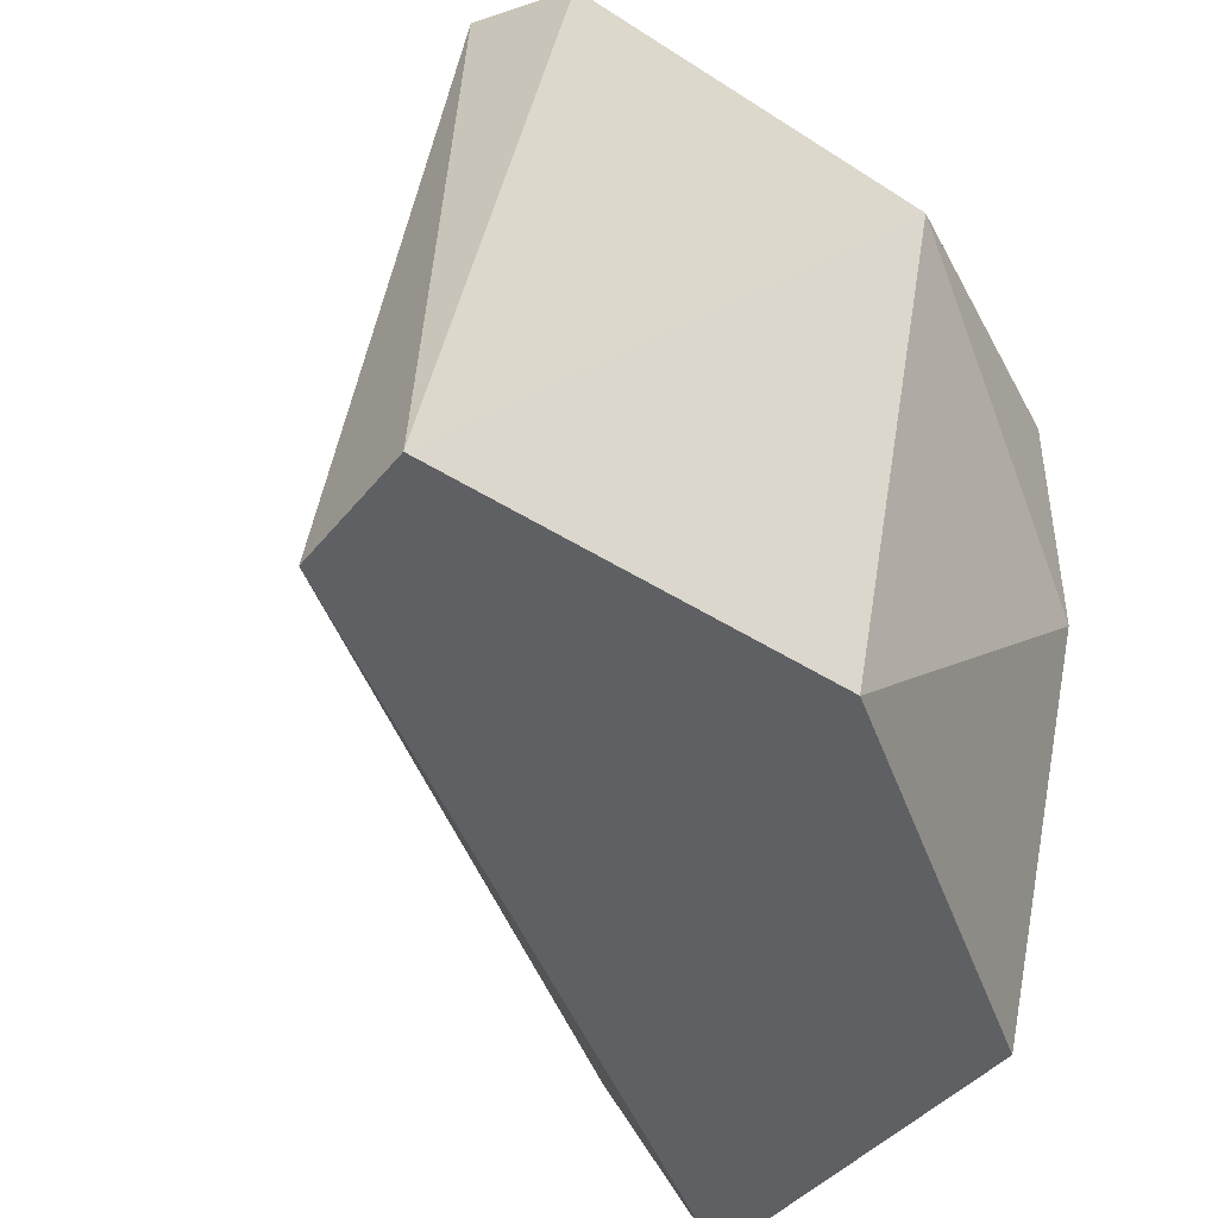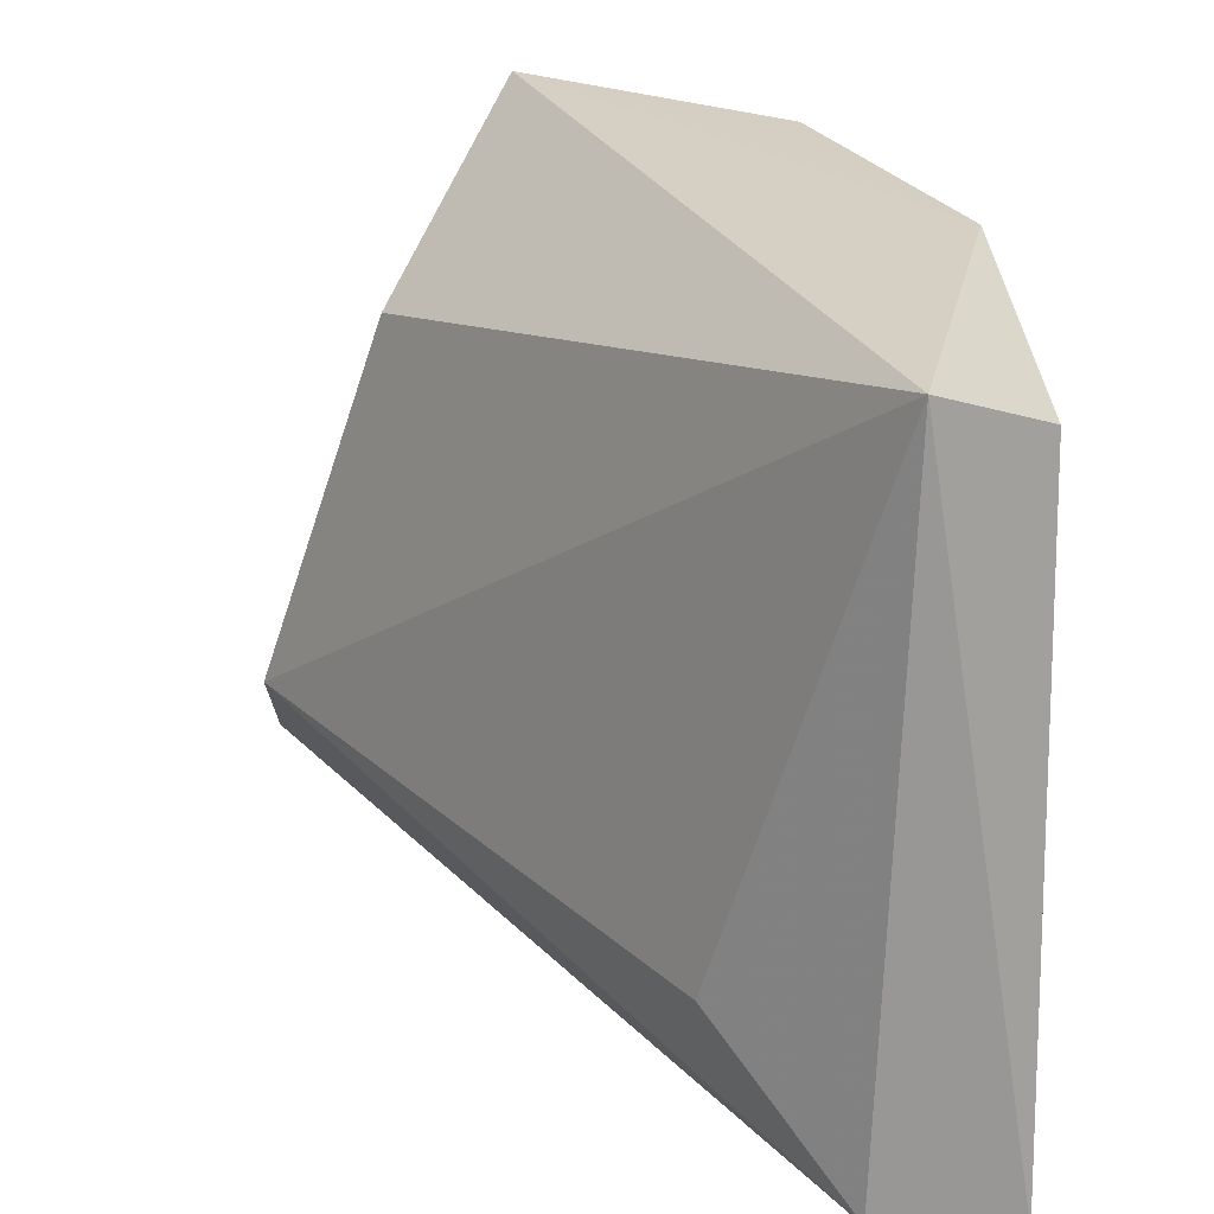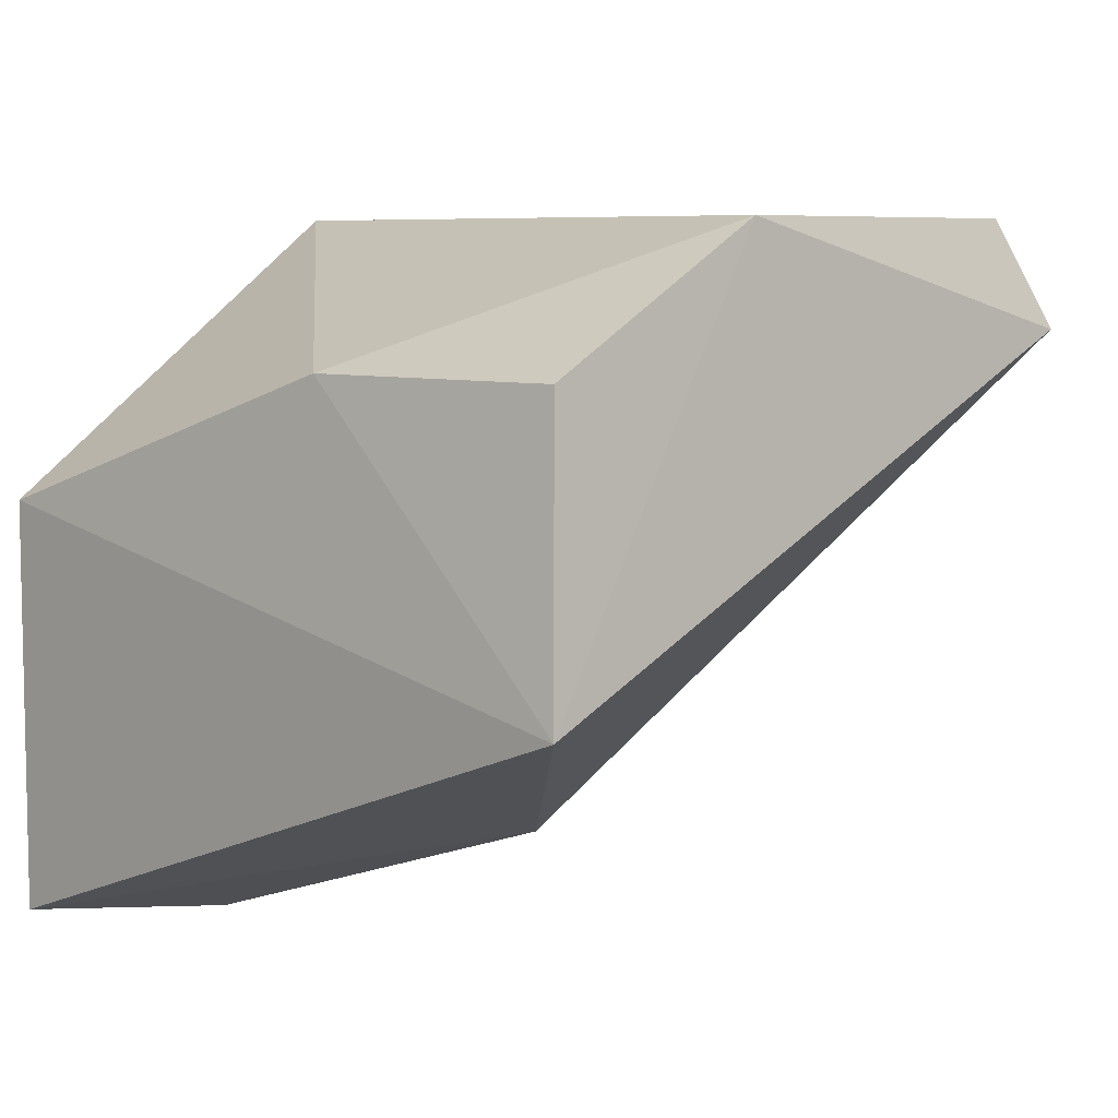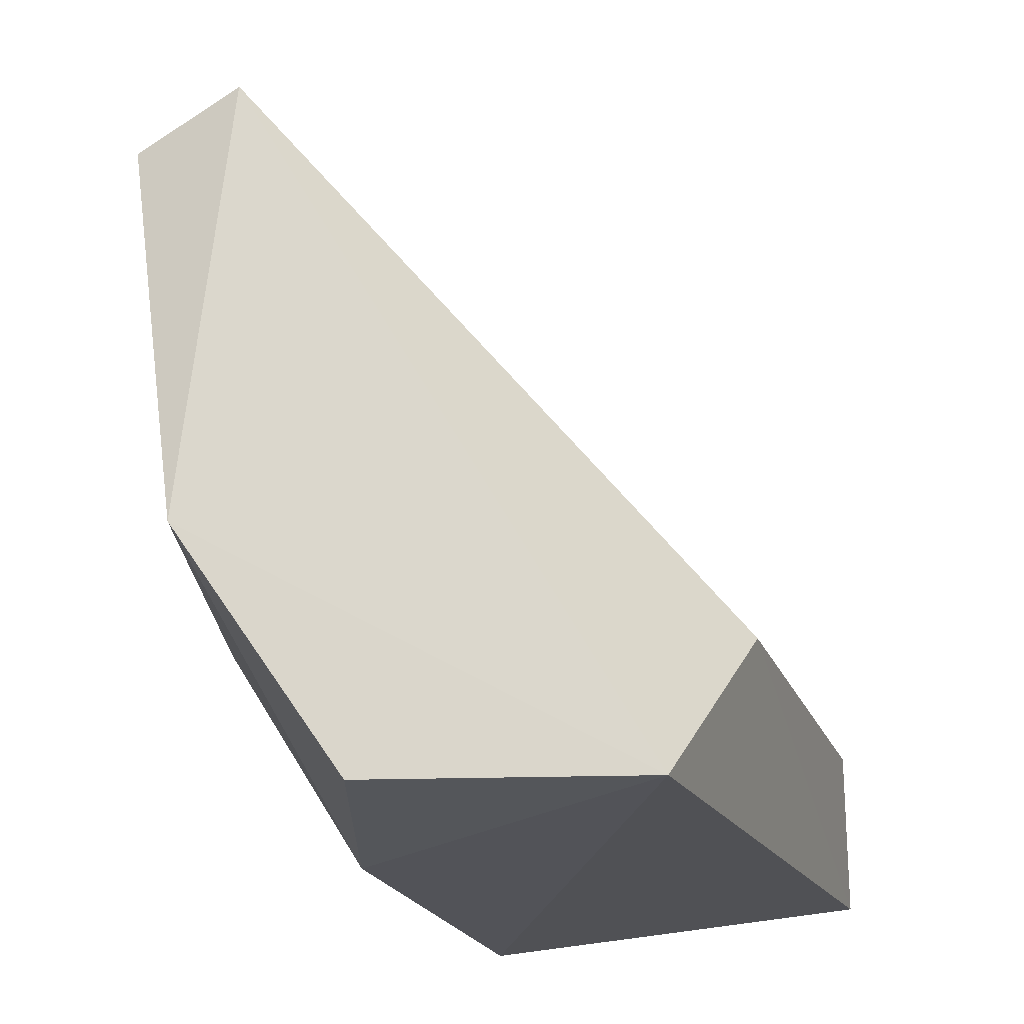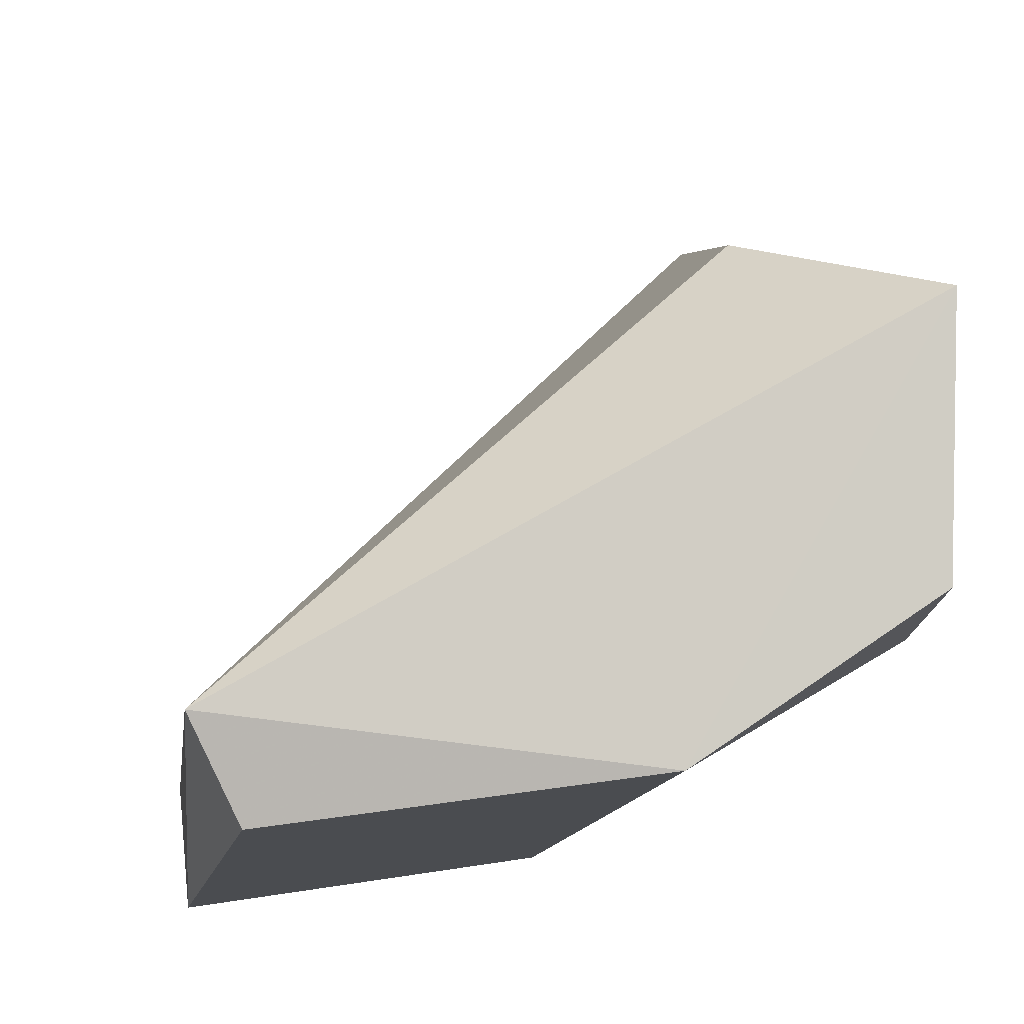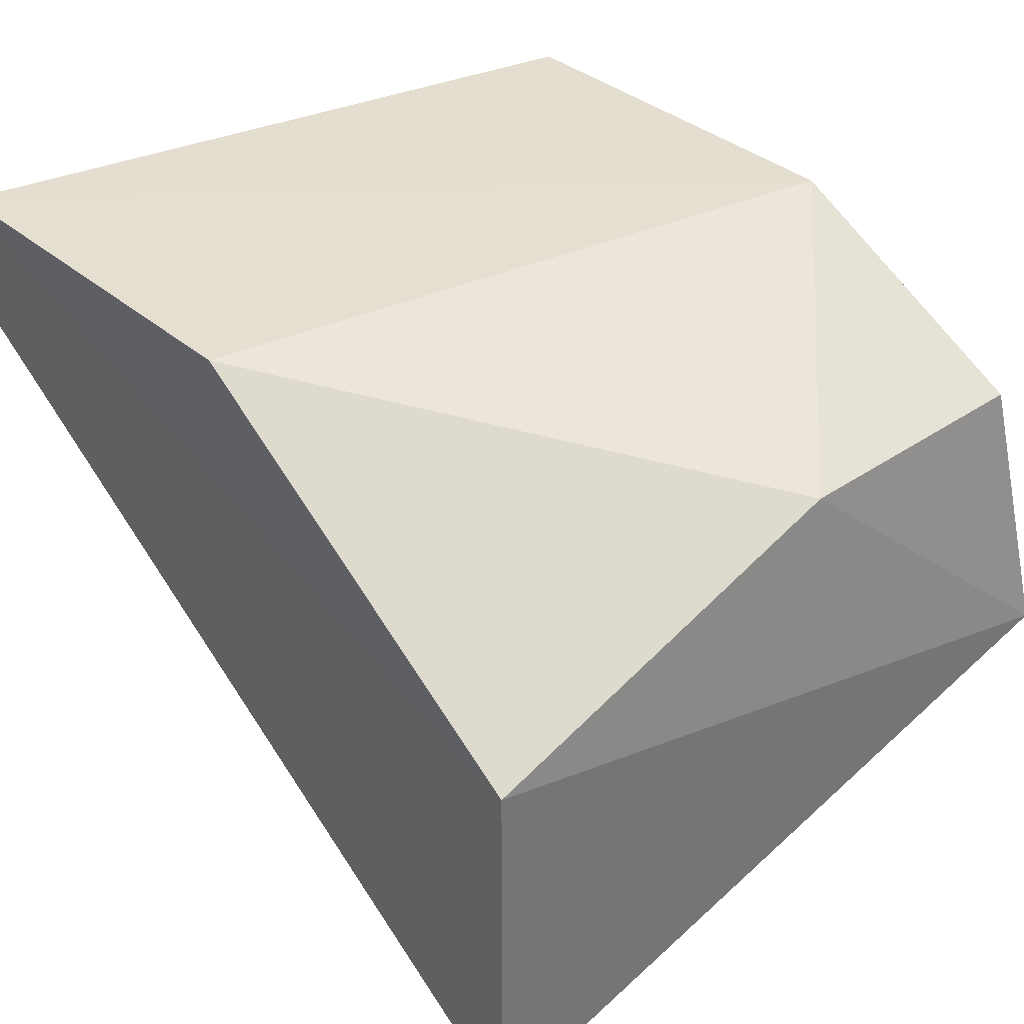
<metadata>
{"format":"obj","ext":"obj","renderer":"f3d","projection":"perspective","resolution":1024,"background":"white","views":[{"elev":-43.8,"azim":-37.1,"up":"+Y"},{"elev":29.6,"azim":-92.0,"up":"+Y"},{"elev":7.0,"azim":130.0,"up":"+Z"},{"elev":64.9,"azim":82.3,"up":"+Y"},{"elev":76.6,"azim":-7.6,"up":"+Y"},{"elev":36.0,"azim":48.1,"up":"+Z"}]}
</metadata>
<code>
v 0.06417 0.0364 0.2074
v 0.1176 0.07917 0.2181
v 0.1176 0.05778 0.2181
v 0.1176 0.0257 0.1754
v 0.08556 0.0257 0.2288
v 0.06138 0.08267 0.2202
v 0.1069 0.06847 0.1861
v 0.05308 0.02536 0.2292
v 0.09624 0.07917 0.2288
v 0.1213 0.08223 0.1961
v 0.1176 0.0257 0.2074
v 0.1069 0.0364 0.1754
v 0.05348 0.0257 0.2181
v 0.06417 0.07917 0.2288
f 8 9 14
f 3 2 9
f 5 3 9
f 8 5 9
f 2 3 10
f 4 7 10
f 7 6 10
f 6 9 10
f 9 2 10
f 3 5 11
f 8 4 11
f 5 8 11
f 10 3 11
f 4 10 11
f 1 6 12
f 7 4 12
f 6 7 12
f 6 1 13
f 4 8 13
f 8 6 13
f 1 12 13
f 12 4 13
f 6 8 14
f 9 6 14

</code>
